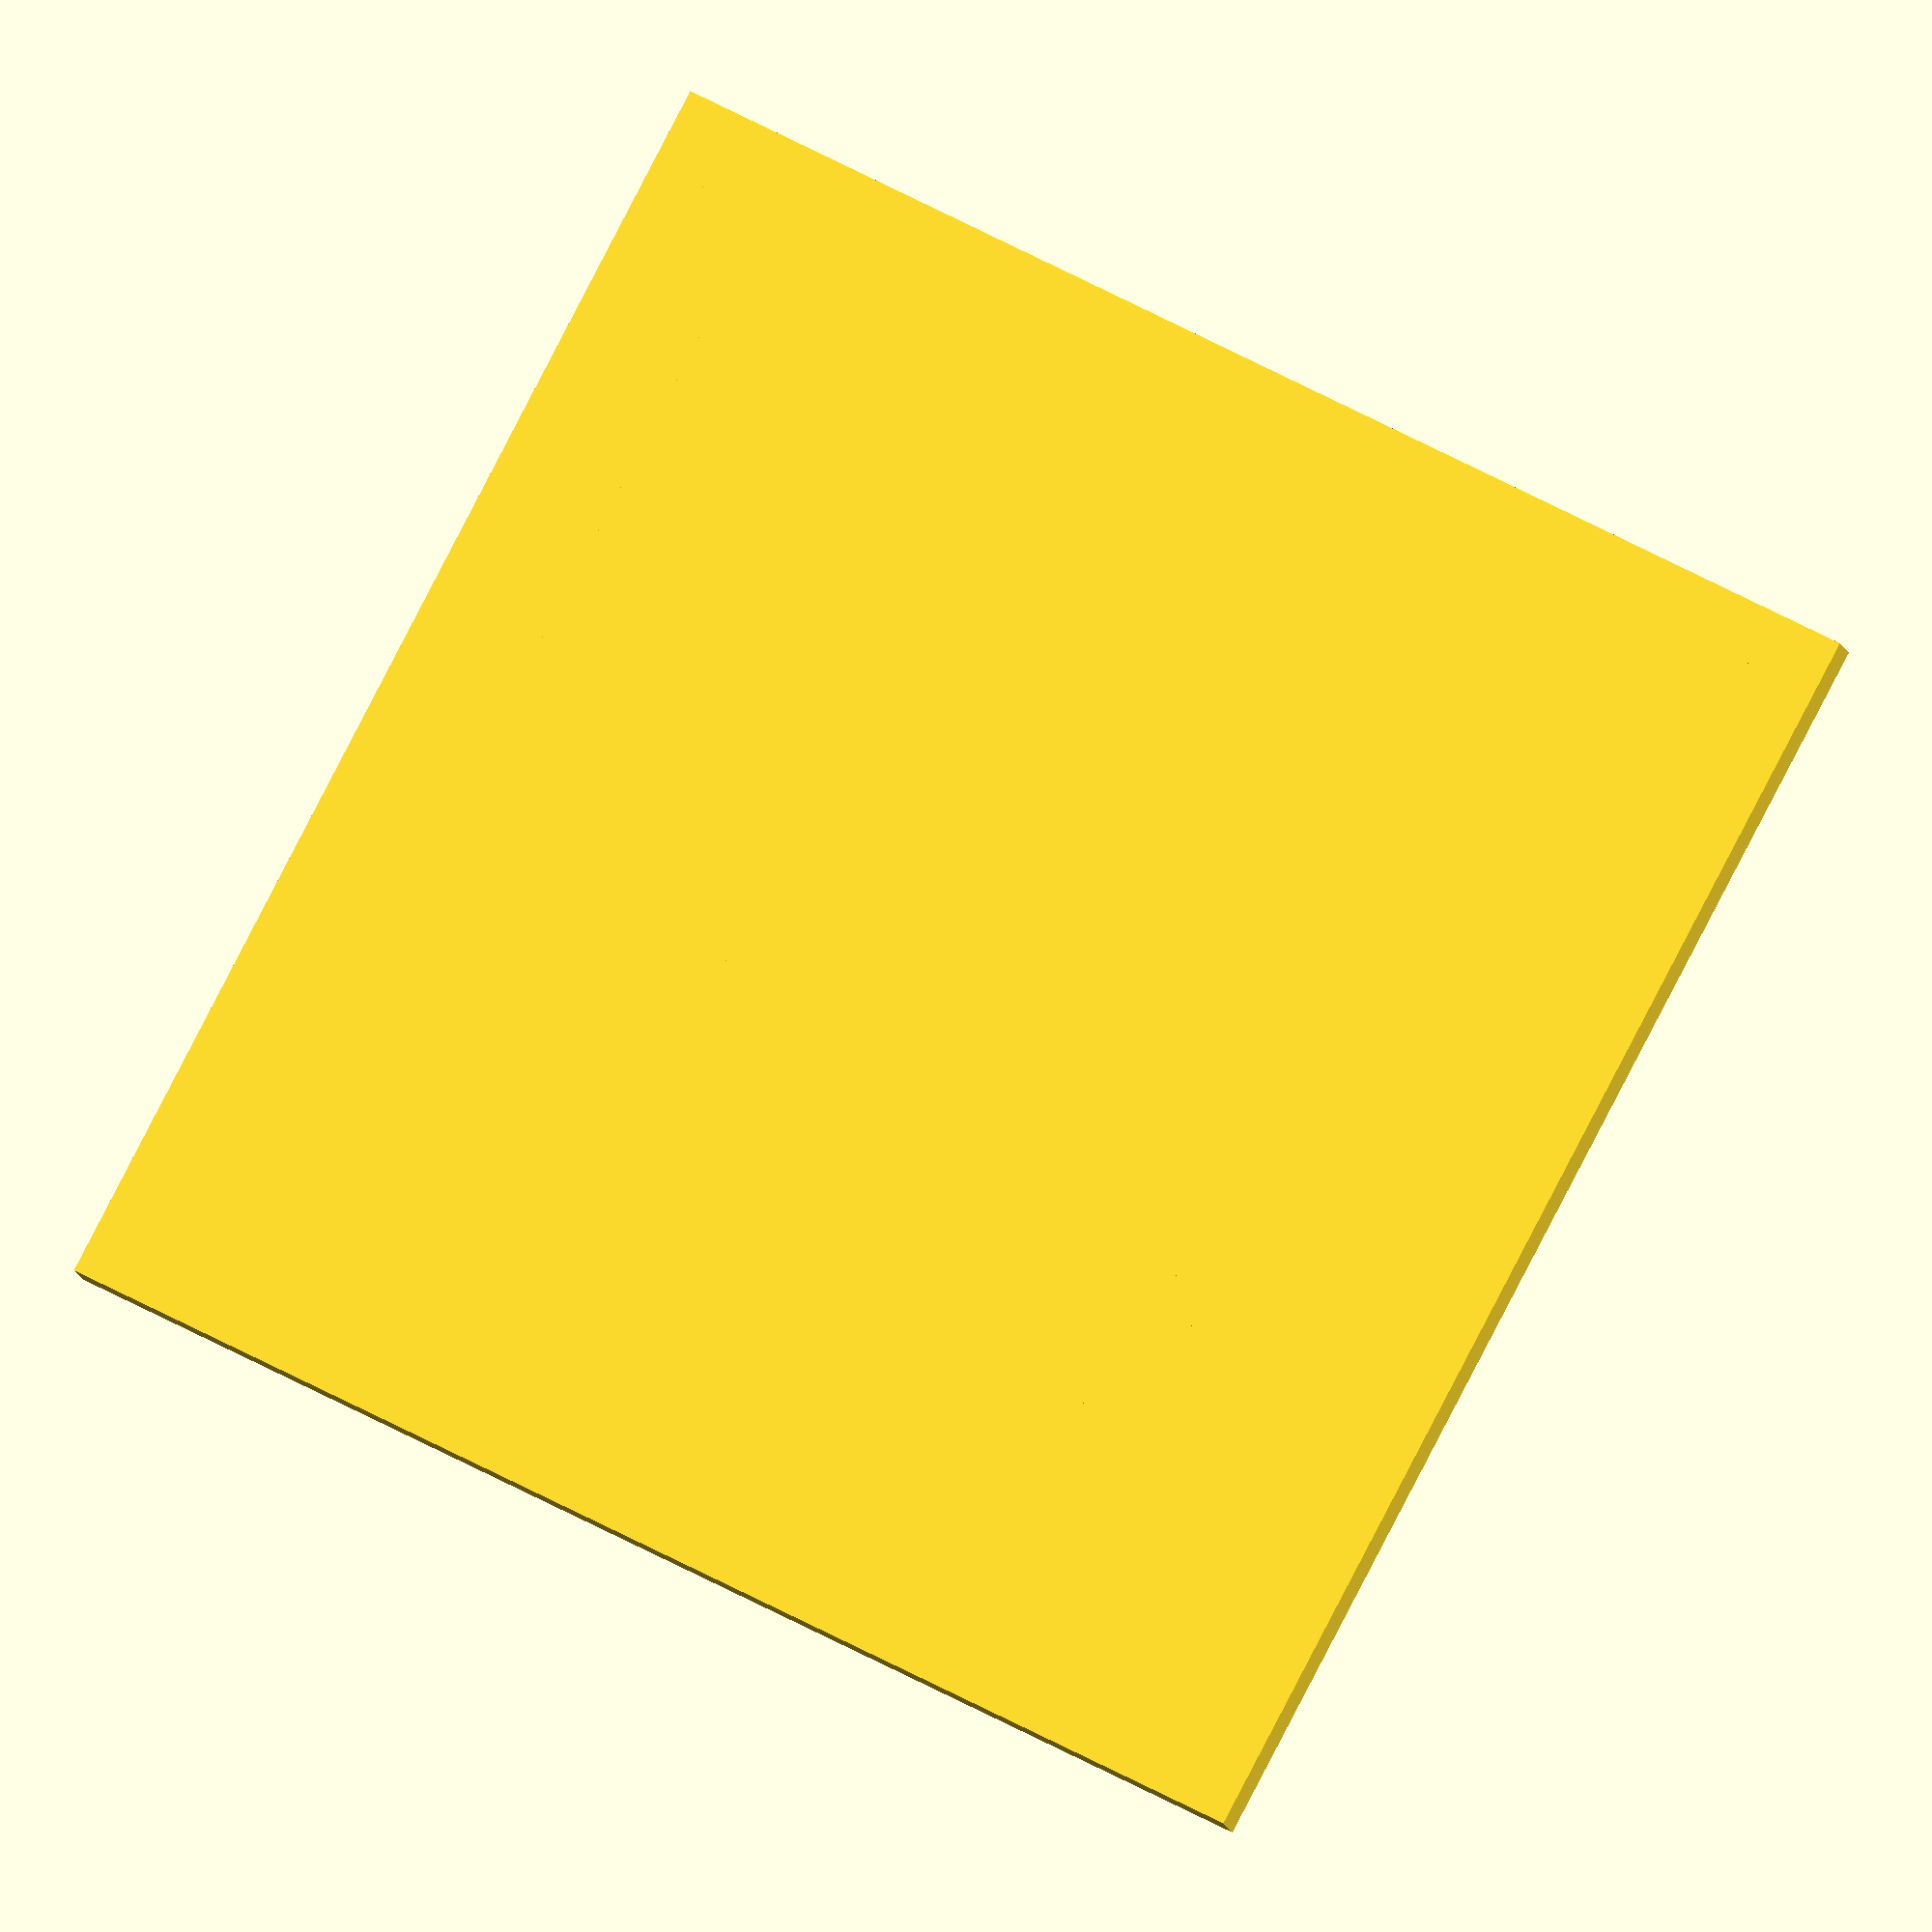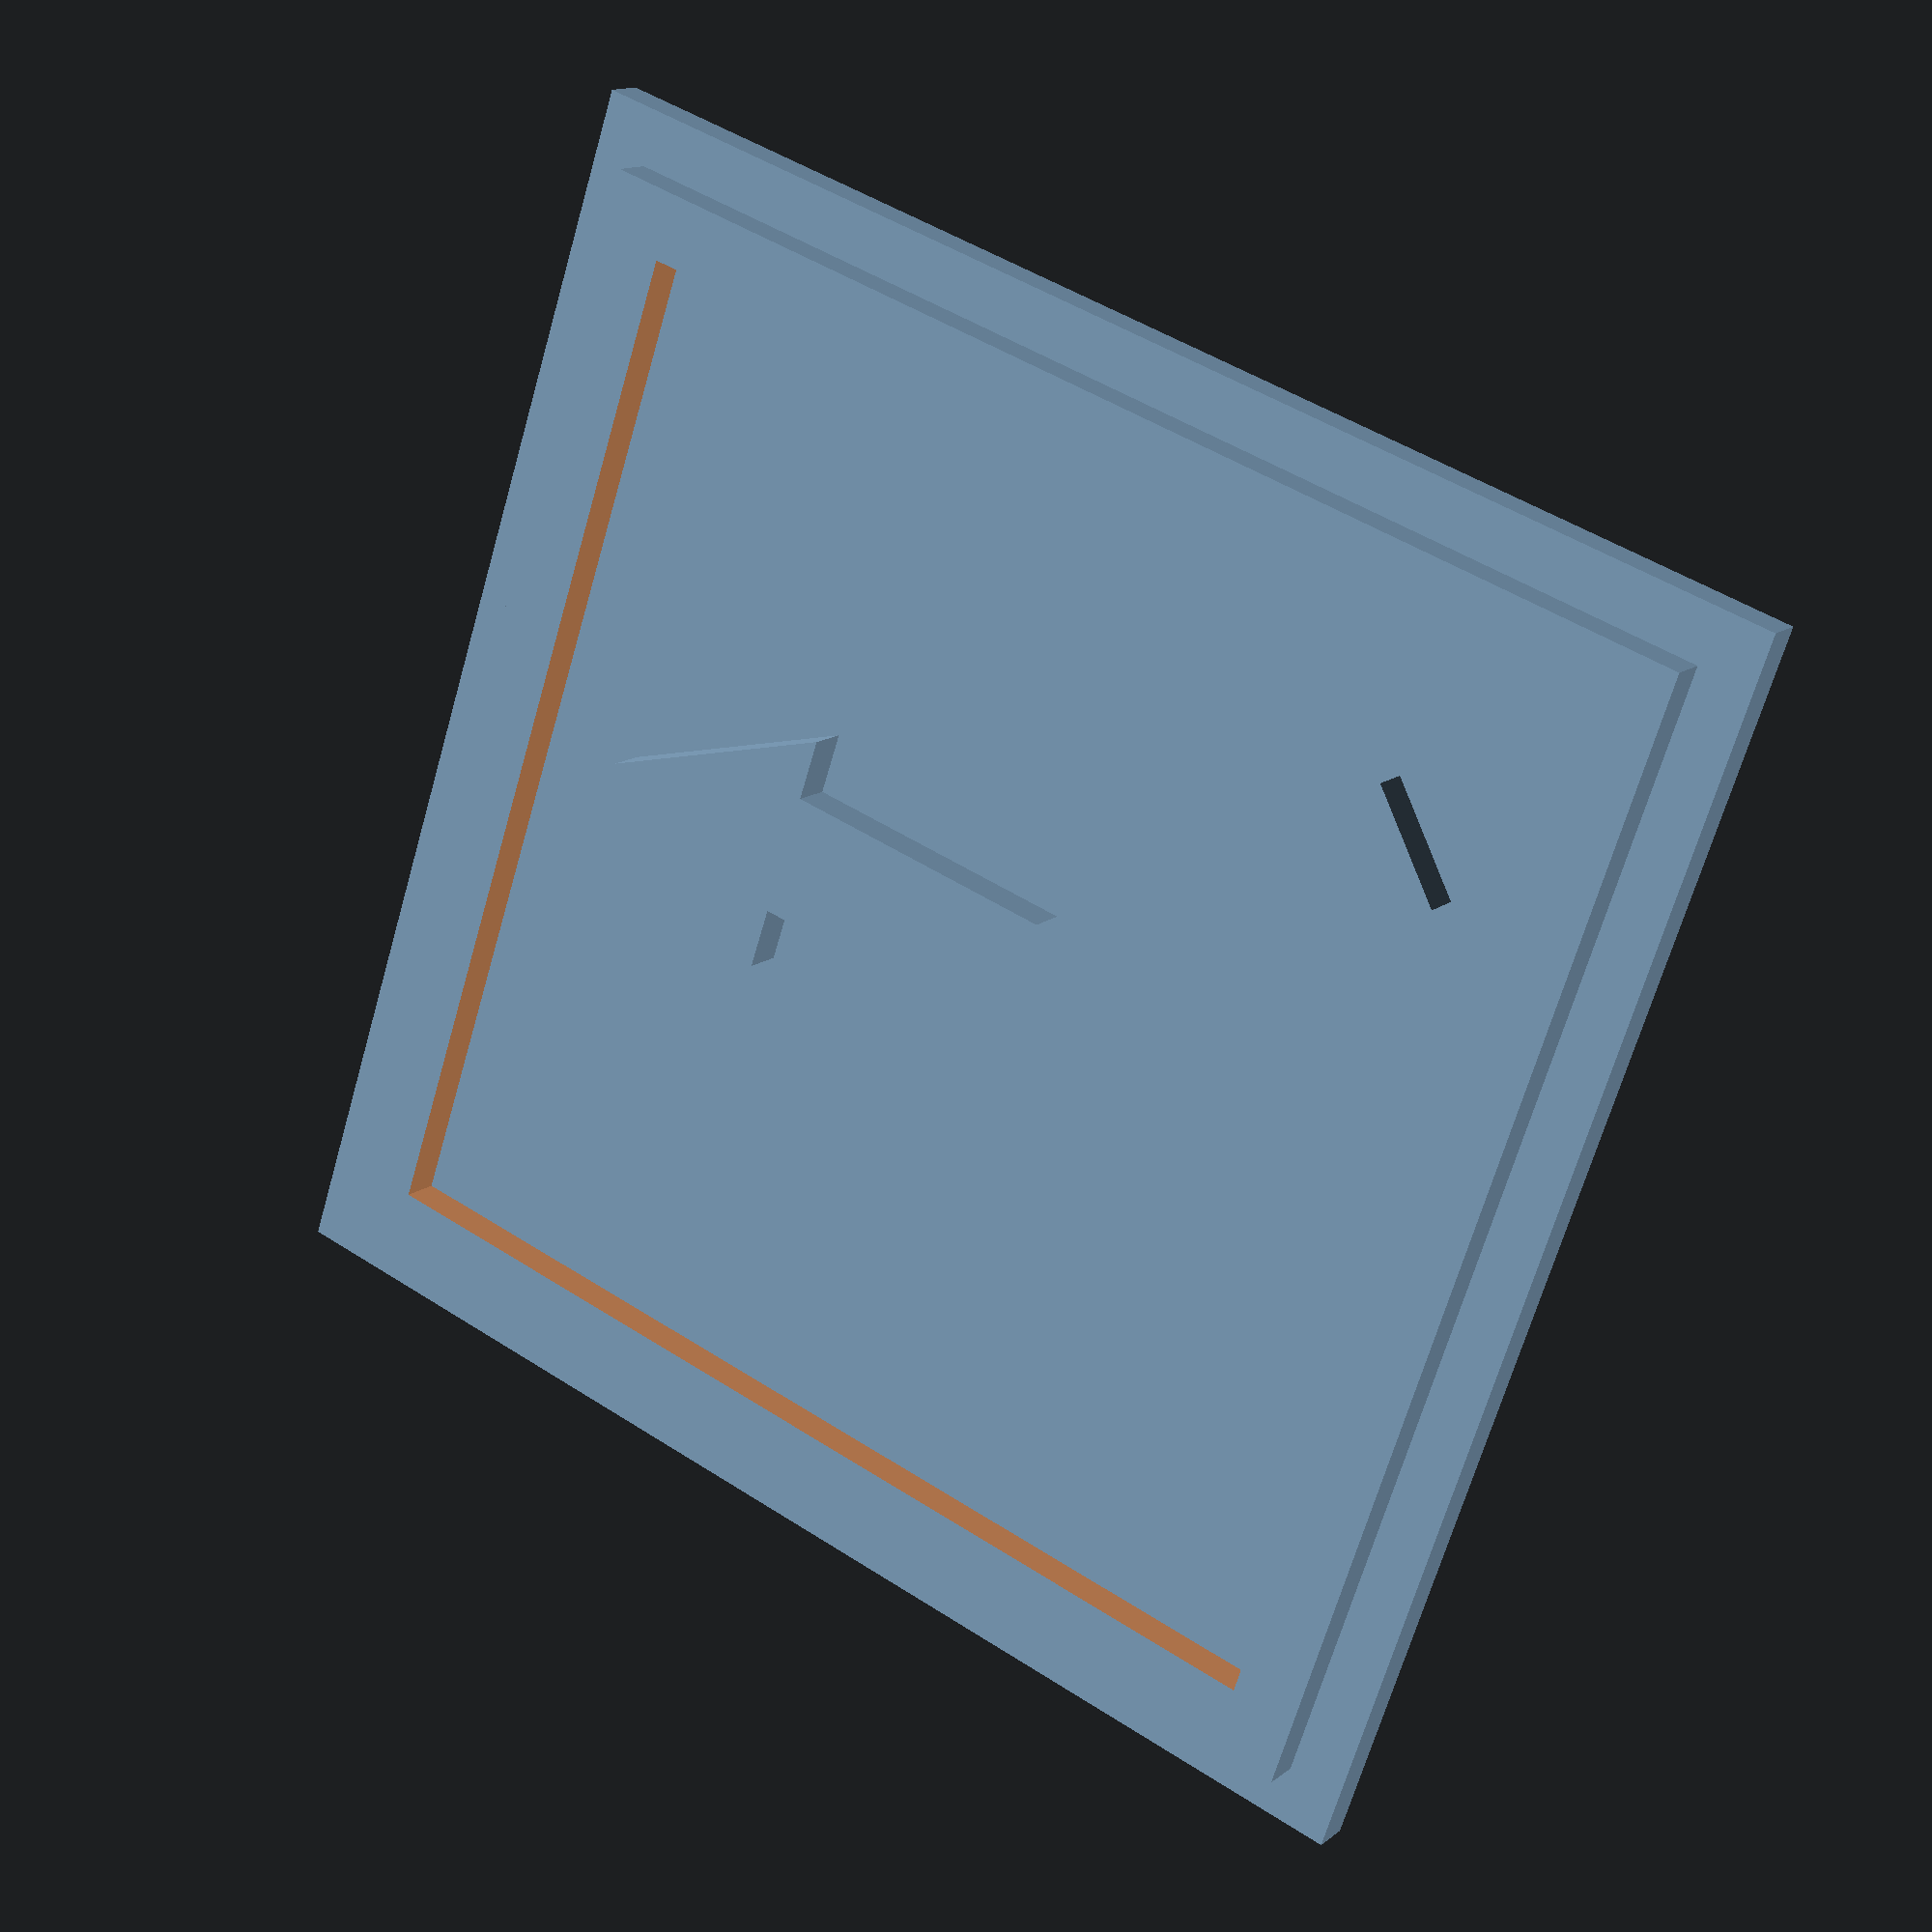
<openscad>

// Module names are of the form poly_<inkscape-path-id>().  As a result,
// you can associate a polygon in this OpenSCAD program with the corresponding
// SVG element in the Inkscape document by looking for the XML element with
// the attribute id="inkscape-path-id".

// fudge value is used to ensure that subtracted solids are a tad taller
// in the z dimension than the polygon being subtracted from.  This helps
// keep the resulting .stl file manifold.
fudge = 0.1;

module poly_fg_arrow_3_mm(h)
{
  scale([25.4/90, -25.4/90, 1]) union()
  {
    linear_extrude(height=h)
      polygon([[-61.400830,-39.496270],[39.520430,61.424980],[51.453250,49.492150],[12.571750,10.610650],[12.571760,-28.205090],[21.008920,-28.205090],[4.133980,-57.399100],[-12.741520,-28.204490],[-4.303780,-28.204920],[-4.303770,-6.264720],[-49.468000,-51.428950],[-61.400830,-39.496120]]);
  }
}

module poly_fg_border_3_mm(h)
{
  scale([25.4/90, -25.4/90, 1]) union()
  {
    difference()
    {
       linear_extrude(height=h)
         polygon([[-1.503450,-80.851230],[-80.801290,-80.817030],[-80.876490,80.685880],[-80.875490,80.906590],[-80.721190,80.912590],[80.842270,80.874490],[80.861770,-80.743660],[-1.503450,-80.851080]]);
       translate([0, 0, -fudge])
         linear_extrude(height=h+2*fudge)
           polygon([[71.649870,-71.638350],[71.587370,71.674150],[-71.683130,71.674150],[-71.660630,-71.602210],[71.649910,-71.638310]]);
    }
  }
}

module poly_bg_1_5_mm(h)
{
  scale([25.4/90, -25.4/90, 1]) union()
  {
    linear_extrude(height=h)
      polygon([[-88.392100,88.582680],[88.550680,88.528580],[88.557680,-88.582680],[-88.442900,-88.520780],[-88.557680,88.577890]]);
  }
}

module inkscape(h)
{

poly_fg_arrow_3_mm(3);
poly_fg_border_3_mm(3);
poly_bg_1_5_mm(1.5);
}

inkscape(5);

</openscad>
<views>
elev=193.5 azim=241.8 roll=347.0 proj=o view=solid
elev=165.9 azim=108.8 roll=148.0 proj=p view=wireframe
</views>
